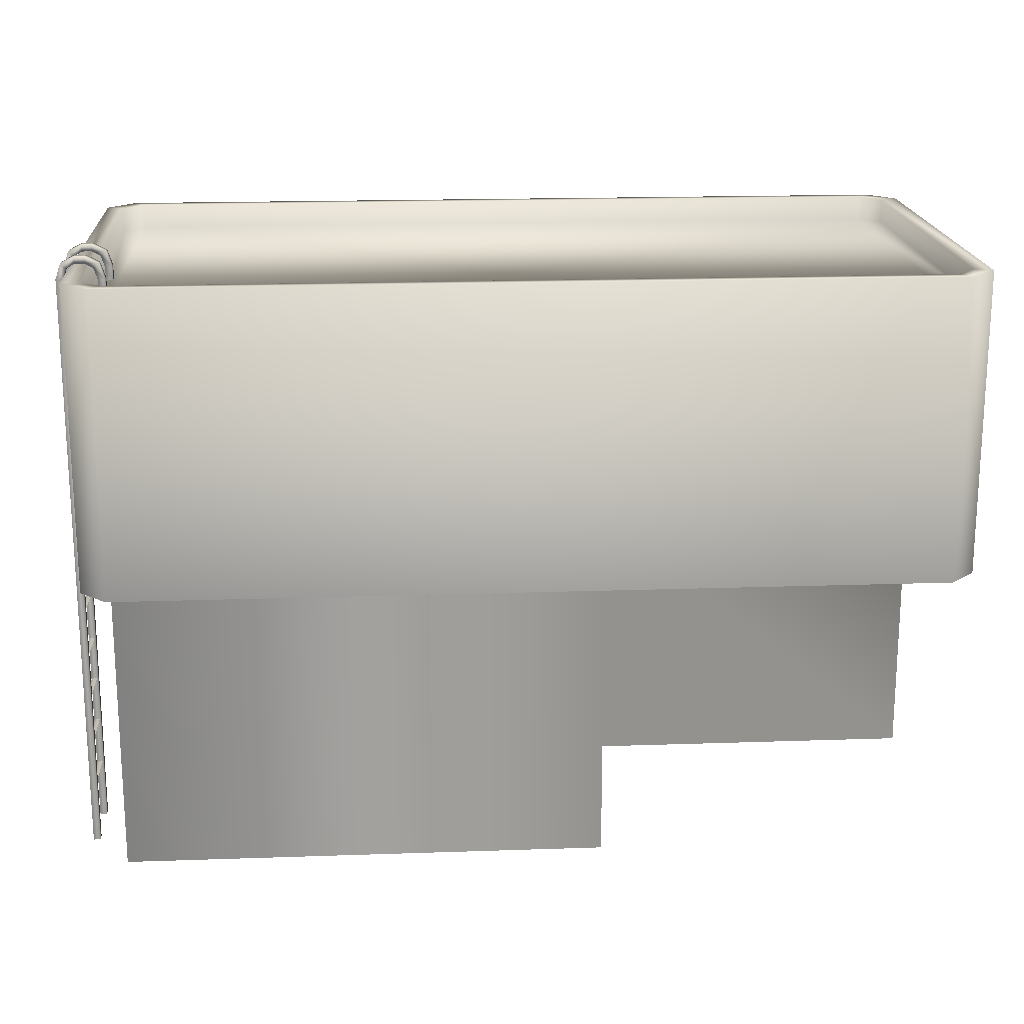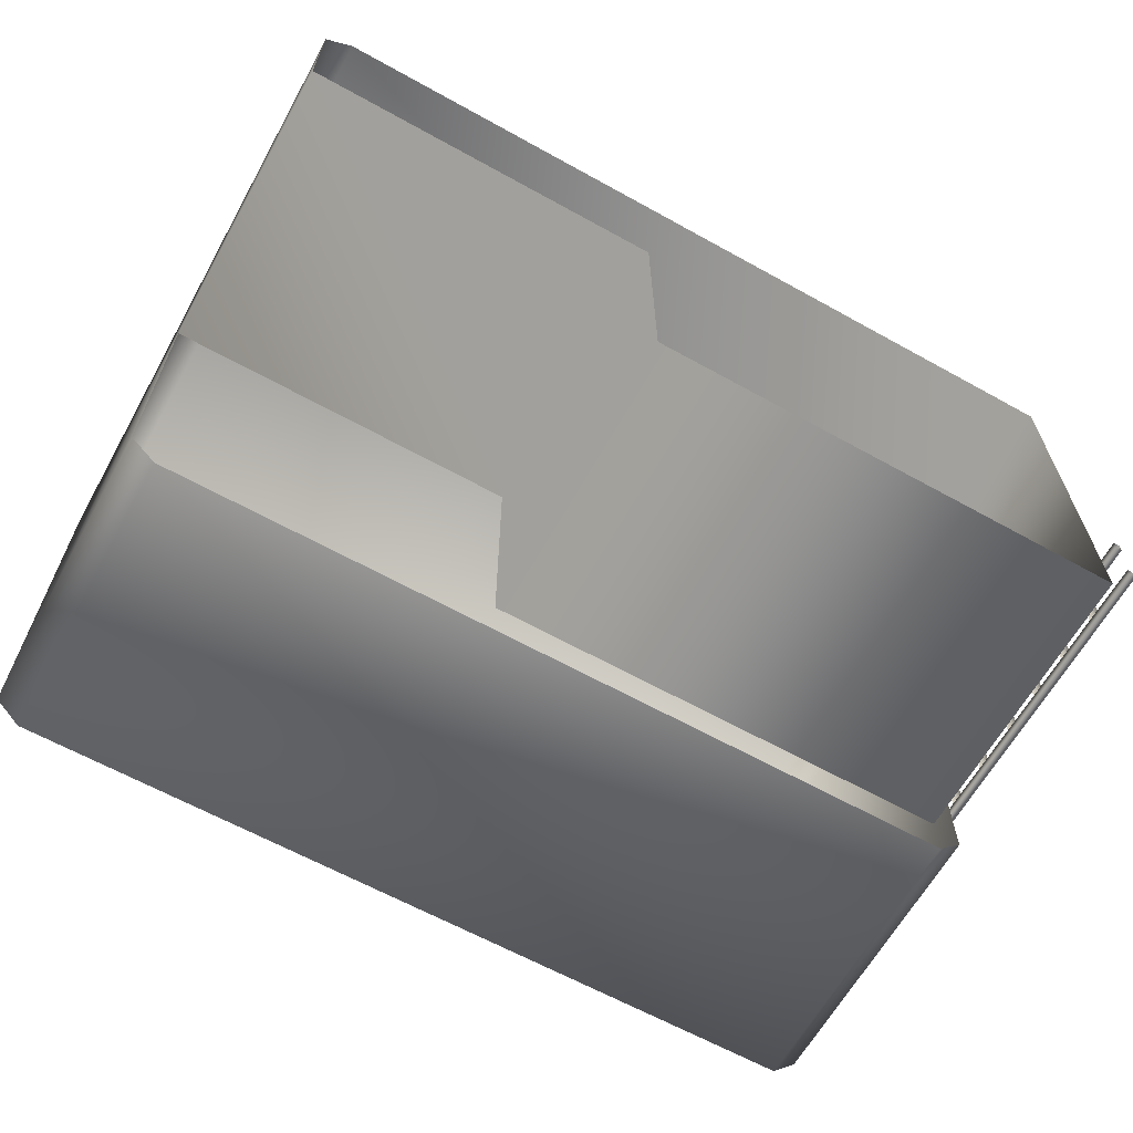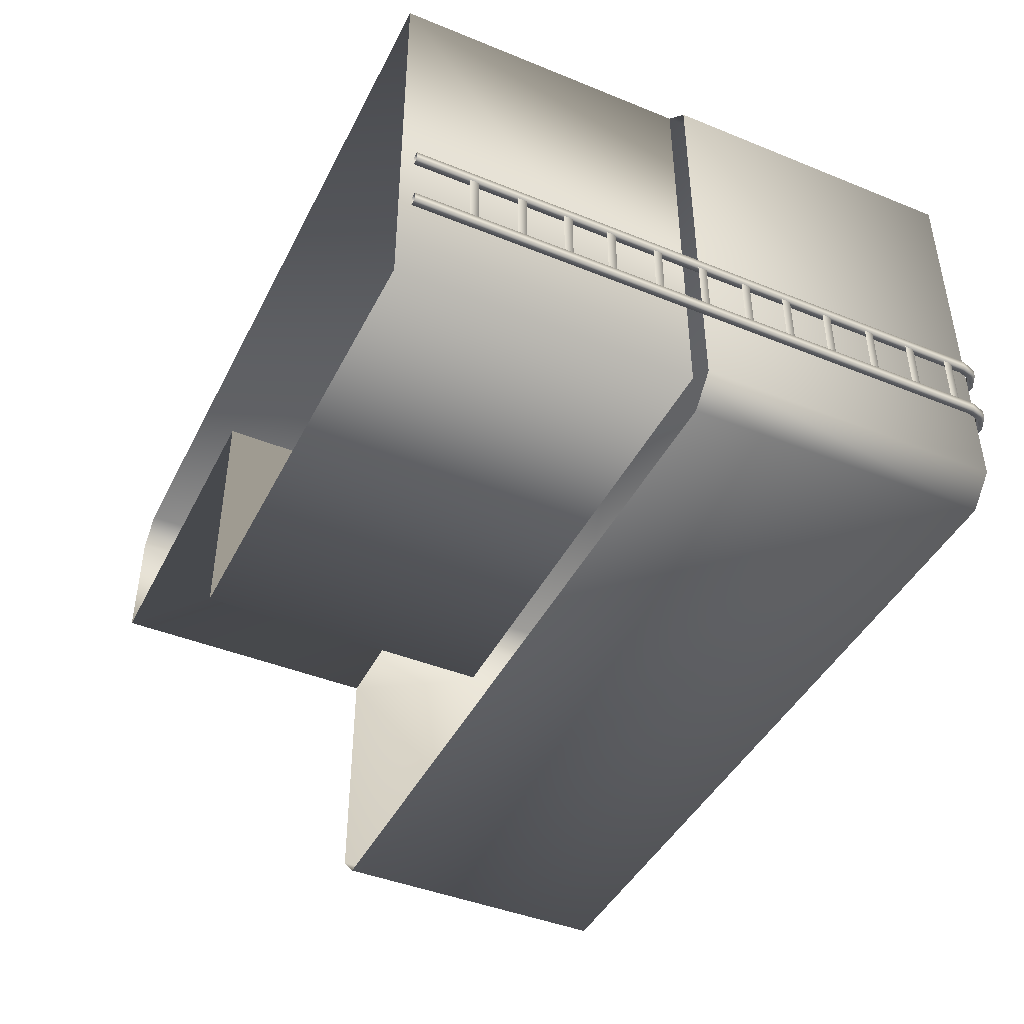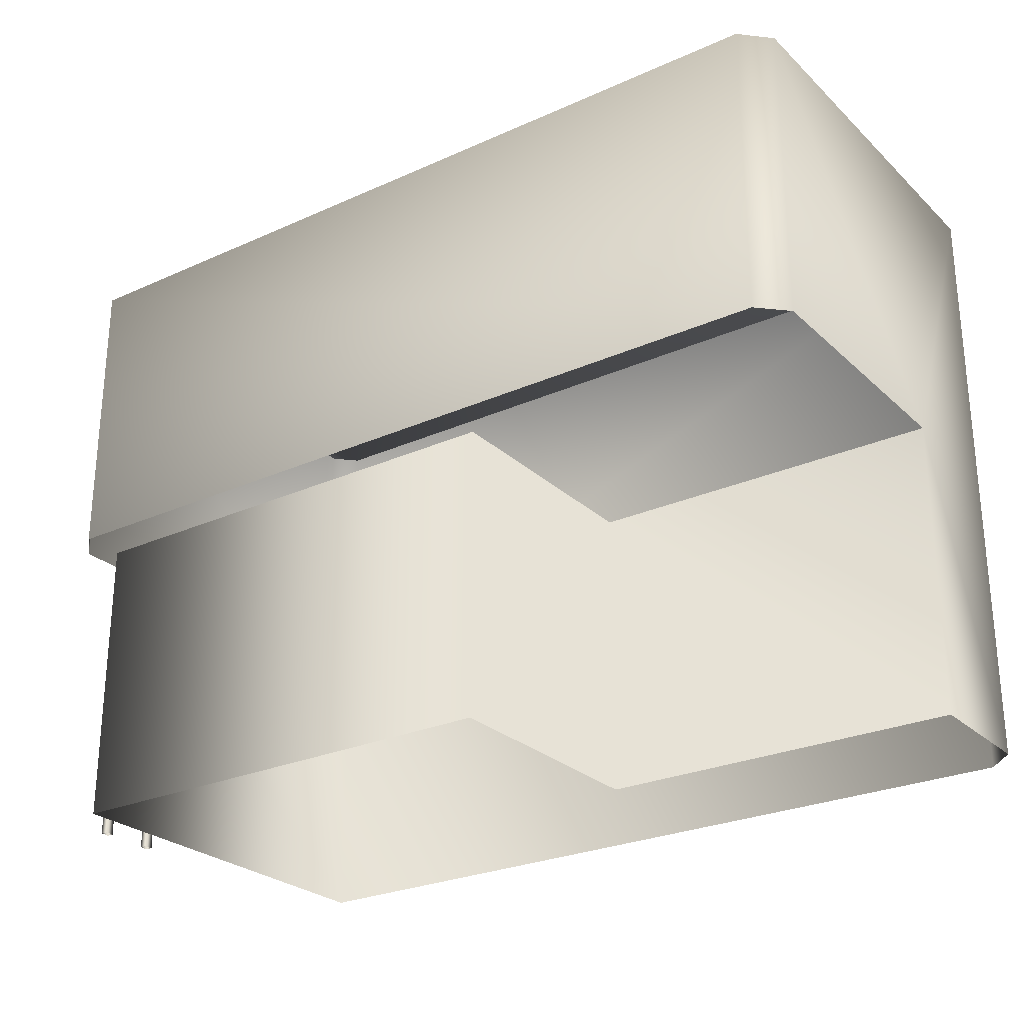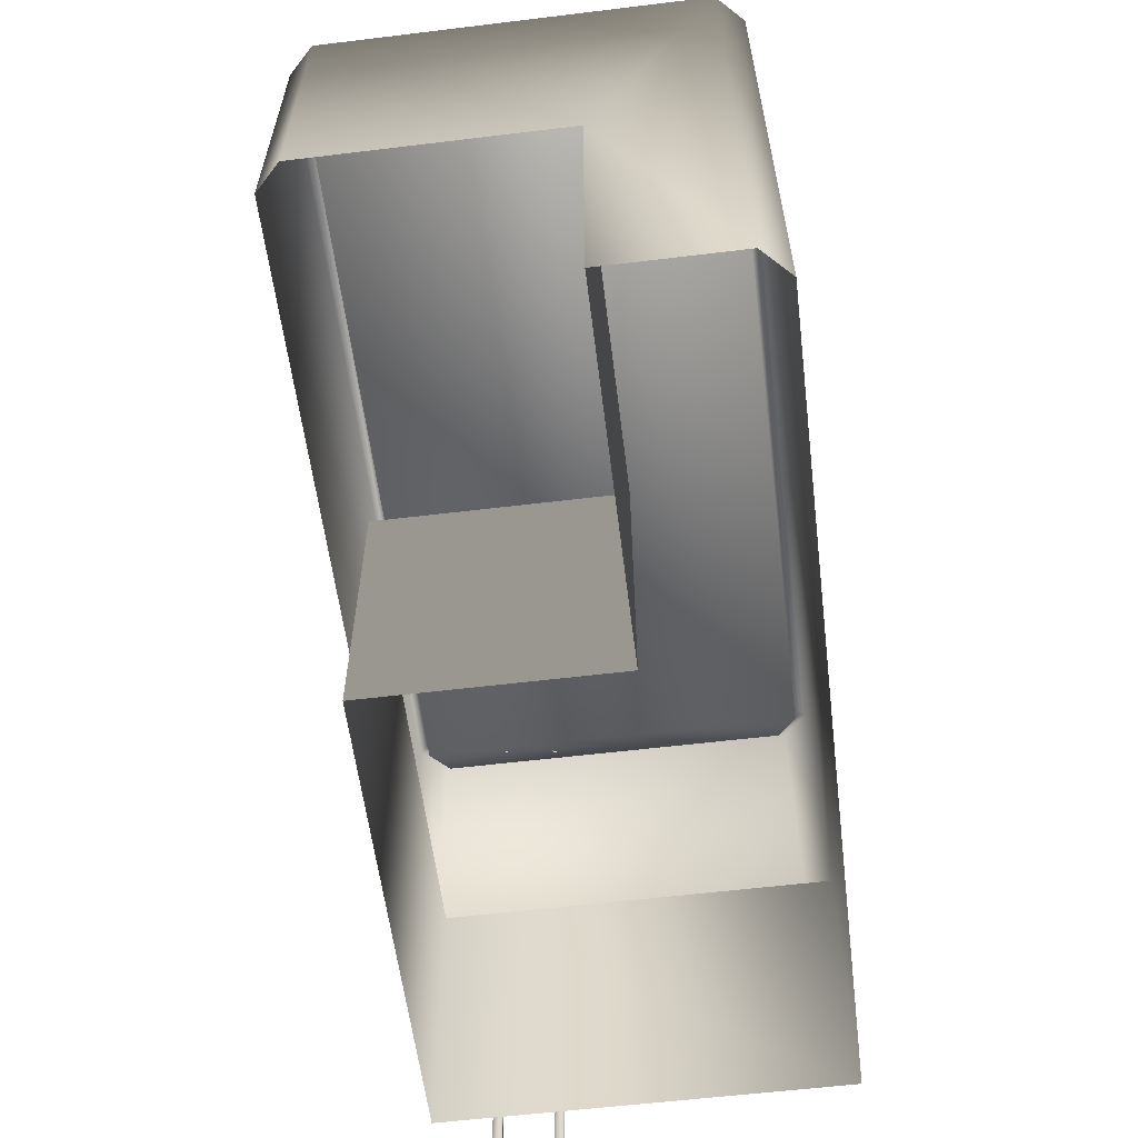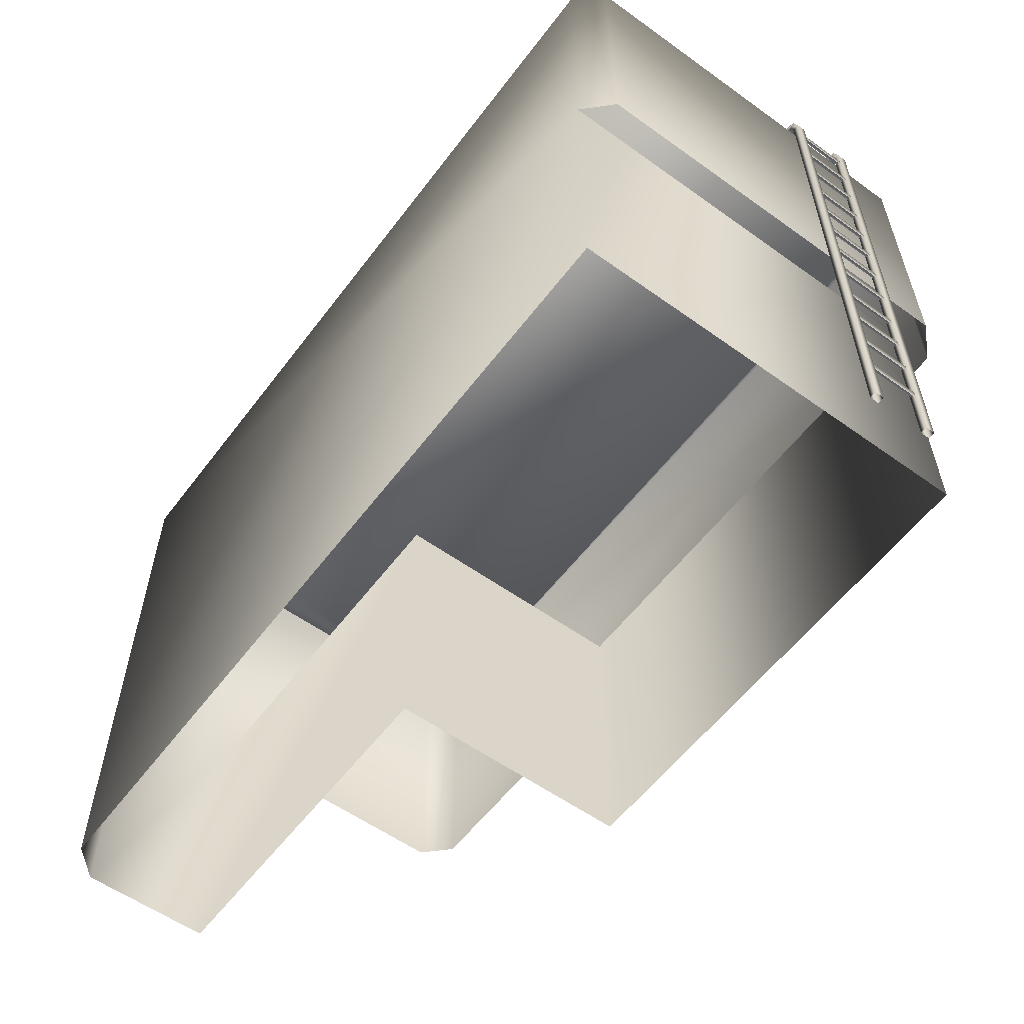
<metadata>
{"format":"obj","ext":"obj","renderer":"f3d","projection":"perspective","resolution":1024,"background":"white","views":[{"elev":18.3,"azim":176.2,"up":"+Y"},{"elev":-63.9,"azim":-29.2,"up":"+Z"},{"elev":-43.6,"azim":64.5,"up":"+Z"},{"elev":-26.4,"azim":-144.8,"up":"+Y"},{"elev":-58.8,"azim":-82.9,"up":"+Y"},{"elev":-57.2,"azim":53.3,"up":"+Y"}]}
</metadata>
<code>
g fcbg_arkcity_building_19
v 3.287 2.245 1.479
v 3.287 4.528 1.479
v 3.287 4.528 -1.479
v 3.287 2.245 -1.479
v 3.086 4.528 -1.681
v 3.086 2.245 -1.681
v -3.086 2.245 -1.681
v -3.086 4.528 -1.681
v -3.287 4.528 -1.479
v -3.287 2.245 -1.479
v -3.287 2.245 0.5064
v -3.287 4.528 1.479
v -3.287 2.623e-06 1.479
v -3.287 2.623e-06 0.5064
v -3.083 4.528 1.681
v -3.083 2.623e-06 1.681
v -2.997 4.528 -1.58
v 2.997 4.528 -1.58
v 3.287 4.528 -1.479
v -3.155 4.528 -1.422
v -3.287 4.528 -1.479
v 3.155 4.528 -1.422
v 3.287 4.528 1.479
v -3.155 4.528 1.42
v -3.287 4.528 1.479
v 3.155 4.528 1.422
v 3.086 4.528 1.681
v -2.997 4.528 1.58
v -3.083 4.528 1.681
v 2.997 4.528 1.58
v -2.997 4.345 -1.58
v -3.155 4.345 -1.422
v 2.997 4.345 -1.58
v -3.155 4.345 1.42
v -2.997 4.345 1.58
v 2.997 4.345 1.58
v 3.155 4.345 1.422
v 3.155 4.345 -1.422
v 3.086 2.245 1.681
v 3.287 4.528 1.479
v 3.287 2.245 1.479
v 3.086 4.528 1.681
v -3.083 4.528 1.681
v -3.083 2.623e-06 1.681
v 3.086 2.623e-06 1.681
v -0.5502 2.245 0.5064
v -3.287 2.245 0.5064
v -3.287 2.623e-06 0.5064
v -0.5502 2.623e-06 0.5064
v -0.5502 2.245 -1.354
v -0.5502 2.623e-06 -1.354
v 3.086 2.623e-06 -1.354
v 3.086 2.245 -1.354
v 3.086 2.623e-06 1.681
v 3.086 2.245 1.681
v 3.036 4.446 -0.8912
v 3.088 4.341 -0.8912
v 3.036 4.341 -0.8912
v 3.088 4.437 -0.8912
v 3.075 4.561 -0.8912
v 3.114 4.523 -0.8912
v 3.174 4.61 -0.8912
v 3.174 4.56 -0.8912
v 3.251 4.61 -0.8912
v 3.251 4.56 -0.8912
v 3.35 4.561 -0.8912
v 3.311 4.523 -0.8912
v 3.389 4.446 -0.8912
v 3.337 4.437 -0.8912
v 3.389 2.623e-06 -0.8912
v 3.337 2.623e-06 -0.8912
v 3.088 4.437 -0.9608
v 3.036 4.341 -0.9608
v 3.088 4.341 -0.9608
v 3.036 4.446 -0.9608
v 3.036 4.341 -0.8912
v 3.114 4.523 -0.9608
v 3.036 4.446 -0.8912
v 3.075 4.561 -0.9608
v 3.174 4.56 -0.9608
v 3.075 4.561 -0.8912
v 3.174 4.61 -0.9608
v 3.251 4.56 -0.9608
v 3.174 4.61 -0.8912
v 3.251 4.61 -0.9608
v 3.311 4.523 -0.9608
v 3.251 4.61 -0.8912
v 3.35 4.561 -0.9608
v 3.337 4.437 -0.9608
v 3.35 4.561 -0.8912
v 3.389 4.446 -0.9608
v 3.337 2.623e-06 -0.9608
v 3.389 4.446 -0.8912
v 3.389 2.623e-06 -0.9608
v 3.389 2.623e-06 -0.8912
v 3.088 4.437 -0.8912
v 3.088 4.341 -0.9608
v 3.088 4.341 -0.8912
v 3.088 4.437 -0.9608
v 3.114 4.523 -0.8912
v 3.114 4.523 -0.9608
v 3.174 4.56 -0.8912
v 3.174 4.56 -0.9608
v 3.251 4.56 -0.8912
v 3.251 4.56 -0.9608
v 3.311 4.523 -0.8912
v 3.311 4.523 -0.9608
v 3.337 4.437 -0.8912
v 3.337 4.437 -0.9608
v 3.337 2.623e-06 -0.8912
v 3.337 2.623e-06 -0.9608
v 3.382 3.277 -0.5144
v 3.343 3.277 -0.5144
v 3.343 3.277 -0.8912
v 3.382 3.277 -0.8912
v 3.382 3.21 -0.5144
v 3.382 3.21 -0.8912
v 3.382 3.639 -0.5144
v 3.343 3.639 -0.5144
v 3.343 3.639 -0.8912
v 3.382 3.639 -0.8912
v 3.382 3.572 -0.5144
v 3.382 3.572 -0.8912
v 3.382 3.924 -0.5144
v 3.382 3.991 -0.8912
v 3.382 3.924 -0.8912
v 3.382 3.991 -0.5144
v 3.343 3.991 -0.8912
v 3.343 3.991 -0.5144
v 3.382 4.327 -0.5144
v 3.343 4.327 -0.5144
v 3.343 4.327 -0.8912
v 3.382 4.327 -0.8912
v 3.382 4.26 -0.5144
v 3.382 4.26 -0.8912
v 3.382 1.886 -0.5144
v 3.343 1.886 -0.5144
v 3.343 1.886 -0.8912
v 3.382 1.886 -0.8912
v 3.382 1.819 -0.5144
v 3.382 1.819 -0.8912
v 3.382 2.248 -0.5144
v 3.343 2.248 -0.5144
v 3.343 2.248 -0.8912
v 3.382 2.248 -0.8912
v 3.382 2.181 -0.5144
v 3.382 2.181 -0.8912
v 3.382 2.533 -0.5144
v 3.382 2.6 -0.8912
v 3.382 2.533 -0.8912
v 3.382 2.6 -0.5144
v 3.343 2.6 -0.8912
v 3.343 2.6 -0.5144
v 3.382 2.936 -0.5144
v 3.343 2.936 -0.5144
v 3.343 2.936 -0.8912
v 3.382 2.936 -0.8912
v 3.382 2.869 -0.5144
v 3.382 2.869 -0.8912
v 3.382 0.4674 -0.5144
v 3.343 0.4674 -0.5144
v 3.343 0.4674 -0.8912
v 3.382 0.4674 -0.8912
v 3.382 0.4009 -0.5144
v 3.382 0.4009 -0.8912
v 3.382 0.8293 -0.5144
v 3.343 0.8293 -0.5144
v 3.343 0.8293 -0.8912
v 3.382 0.8293 -0.8912
v 3.382 0.7628 -0.5144
v 3.382 0.7628 -0.8912
v 3.382 1.115 -0.5144
v 3.382 1.181 -0.8912
v 3.382 1.115 -0.8912
v 3.382 1.181 -0.5144
v 3.343 1.181 -0.8912
v 3.343 1.181 -0.5144
v 3.382 1.517 -0.5144
v 3.343 1.517 -0.5144
v 3.343 1.517 -0.8912
v 3.382 1.517 -0.8912
v 3.382 1.451 -0.5144
v 3.382 1.451 -0.8912
v 3.036 4.446 -0.4466
v 3.088 4.341 -0.4466
v 3.036 4.341 -0.4466
v 3.088 4.437 -0.4466
v 3.075 4.561 -0.4466
v 3.114 4.523 -0.4466
v 3.174 4.61 -0.4466
v 3.174 4.56 -0.4466
v 3.251 4.61 -0.4466
v 3.251 4.56 -0.4466
v 3.35 4.561 -0.4466
v 3.311 4.523 -0.4466
v 3.389 4.446 -0.4466
v 3.337 4.437 -0.4466
v 3.389 2.623e-06 -0.4466
v 3.337 2.623e-06 -0.4466
v 3.088 4.437 -0.5162
v 3.036 4.341 -0.5162
v 3.088 4.341 -0.5162
v 3.036 4.446 -0.5162
v 3.036 4.341 -0.4466
v 3.114 4.523 -0.5162
v 3.036 4.446 -0.4466
v 3.075 4.561 -0.5162
v 3.174 4.56 -0.5162
v 3.075 4.561 -0.4466
v 3.174 4.61 -0.5162
v 3.251 4.56 -0.5162
v 3.174 4.61 -0.4466
v 3.251 4.61 -0.5162
v 3.311 4.523 -0.5162
v 3.251 4.61 -0.4466
v 3.35 4.561 -0.5162
v 3.337 4.437 -0.5162
v 3.35 4.561 -0.4466
v 3.389 4.446 -0.5162
v 3.337 2.623e-06 -0.5162
v 3.389 4.446 -0.4466
v 3.389 2.623e-06 -0.5162
v 3.389 2.623e-06 -0.4466
v 3.088 4.437 -0.4466
v 3.088 4.341 -0.5162
v 3.088 4.341 -0.4466
v 3.088 4.437 -0.5162
v 3.114 4.523 -0.4466
v 3.114 4.523 -0.5162
v 3.174 4.56 -0.4466
v 3.174 4.56 -0.5162
v 3.251 4.56 -0.4466
v 3.251 4.56 -0.5162
v 3.311 4.523 -0.4466
v 3.311 4.523 -0.5162
v 3.337 4.437 -0.4466
v 3.337 4.437 -0.5162
v 3.337 2.623e-06 -0.4466
v 3.337 2.623e-06 -0.5162
g fcbg_arkcity_building_19_0
f 3 2 1
f 4 3 1
f 5 3 4
f 6 5 4
f 5 6 7
f 8 5 7
f 9 8 7
f 10 9 7
f 11 9 10
f 11 12 9
f 13 12 11
f 14 13 11
f 15 12 13
f 16 15 13
f 8 17 5
f 17 18 5
f 5 18 19
f 20 17 8
f 21 20 8
f 18 22 19
f 19 22 23
f 24 20 21
f 25 24 21
f 22 26 23
f 23 26 27
f 28 24 25
f 29 28 25
f 27 30 29
f 26 30 27
f 30 28 29
f 17 31 18
f 20 32 17
f 32 31 17
f 18 33 22
f 31 33 18
f 24 34 20
f 34 32 20
f 35 31 32
f 34 35 32
f 35 34 24
f 28 35 24
f 33 31 35
f 36 35 28
f 30 36 28
f 36 33 35
f 37 36 30
f 26 37 30
f 33 36 37
f 22 38 26
f 38 37 26
f 33 38 22
f 38 33 37
f 41 40 39
f 40 42 39
f 42 43 39
f 43 44 39
f 39 44 45
f 48 47 46
f 49 48 46
f 46 50 49
f 50 51 49
f 51 50 52
f 50 53 52
f 52 53 54
f 53 55 54
f 58 57 56
f 57 59 56
f 56 59 60
f 59 61 60
f 60 61 62
f 61 63 62
f 62 63 64
f 63 65 64
f 64 65 66
f 65 67 66
f 66 67 68
f 67 69 68
f 68 69 70
f 69 71 70
f 74 73 72
f 73 75 72
f 73 76 75
f 72 75 77
f 76 78 75
f 75 79 77
f 75 78 79
f 77 79 80
f 78 81 79
f 79 82 80
f 79 81 82
f 80 82 83
f 81 84 82
f 82 85 83
f 82 84 85
f 83 85 86
f 84 87 85
f 85 88 86
f 85 87 88
f 86 88 89
f 87 90 88
f 88 91 89
f 88 90 91
f 89 91 92
f 90 93 91
f 91 94 92
f 91 93 94
f 93 95 94
f 98 97 96
f 97 99 96
f 96 99 100
f 99 101 100
f 100 101 102
f 101 103 102
f 102 103 104
f 103 105 104
f 104 105 106
f 105 107 106
f 106 107 108
f 107 109 108
f 108 109 110
f 109 111 110
f 114 113 112
f 115 114 112
f 115 112 116
f 117 115 116
f 120 119 118
f 121 120 118
f 121 118 122
f 123 121 122
f 126 125 124
f 125 127 124
f 125 128 127
f 128 129 127
f 132 131 130
f 133 132 130
f 133 130 134
f 135 133 134
f 138 137 136
f 139 138 136
f 139 136 140
f 141 139 140
f 144 143 142
f 145 144 142
f 145 142 146
f 147 145 146
f 150 149 148
f 149 151 148
f 149 152 151
f 152 153 151
f 156 155 154
f 157 156 154
f 157 154 158
f 159 157 158
f 162 161 160
f 163 162 160
f 163 160 164
f 165 163 164
f 168 167 166
f 169 168 166
f 169 166 170
f 171 169 170
f 174 173 172
f 173 175 172
f 173 176 175
f 176 177 175
f 180 179 178
f 181 180 178
f 181 178 182
f 183 181 182
f 186 185 184
f 185 187 184
f 184 187 188
f 187 189 188
f 188 189 190
f 189 191 190
f 190 191 192
f 191 193 192
f 192 193 194
f 193 195 194
f 194 195 196
f 195 197 196
f 196 197 198
f 197 199 198
f 202 201 200
f 201 203 200
f 201 204 203
f 200 203 205
f 204 206 203
f 203 207 205
f 203 206 207
f 205 207 208
f 206 209 207
f 207 210 208
f 207 209 210
f 208 210 211
f 209 212 210
f 210 213 211
f 210 212 213
f 211 213 214
f 212 215 213
f 213 216 214
f 213 215 216
f 214 216 217
f 215 218 216
f 216 219 217
f 216 218 219
f 217 219 220
f 218 221 219
f 219 222 220
f 219 221 222
f 221 223 222
f 226 225 224
f 225 227 224
f 224 227 228
f 227 229 228
f 228 229 230
f 229 231 230
f 230 231 232
f 231 233 232
f 232 233 234
f 233 235 234
f 234 235 236
f 235 237 236
f 236 237 238
f 237 239 238

</code>
